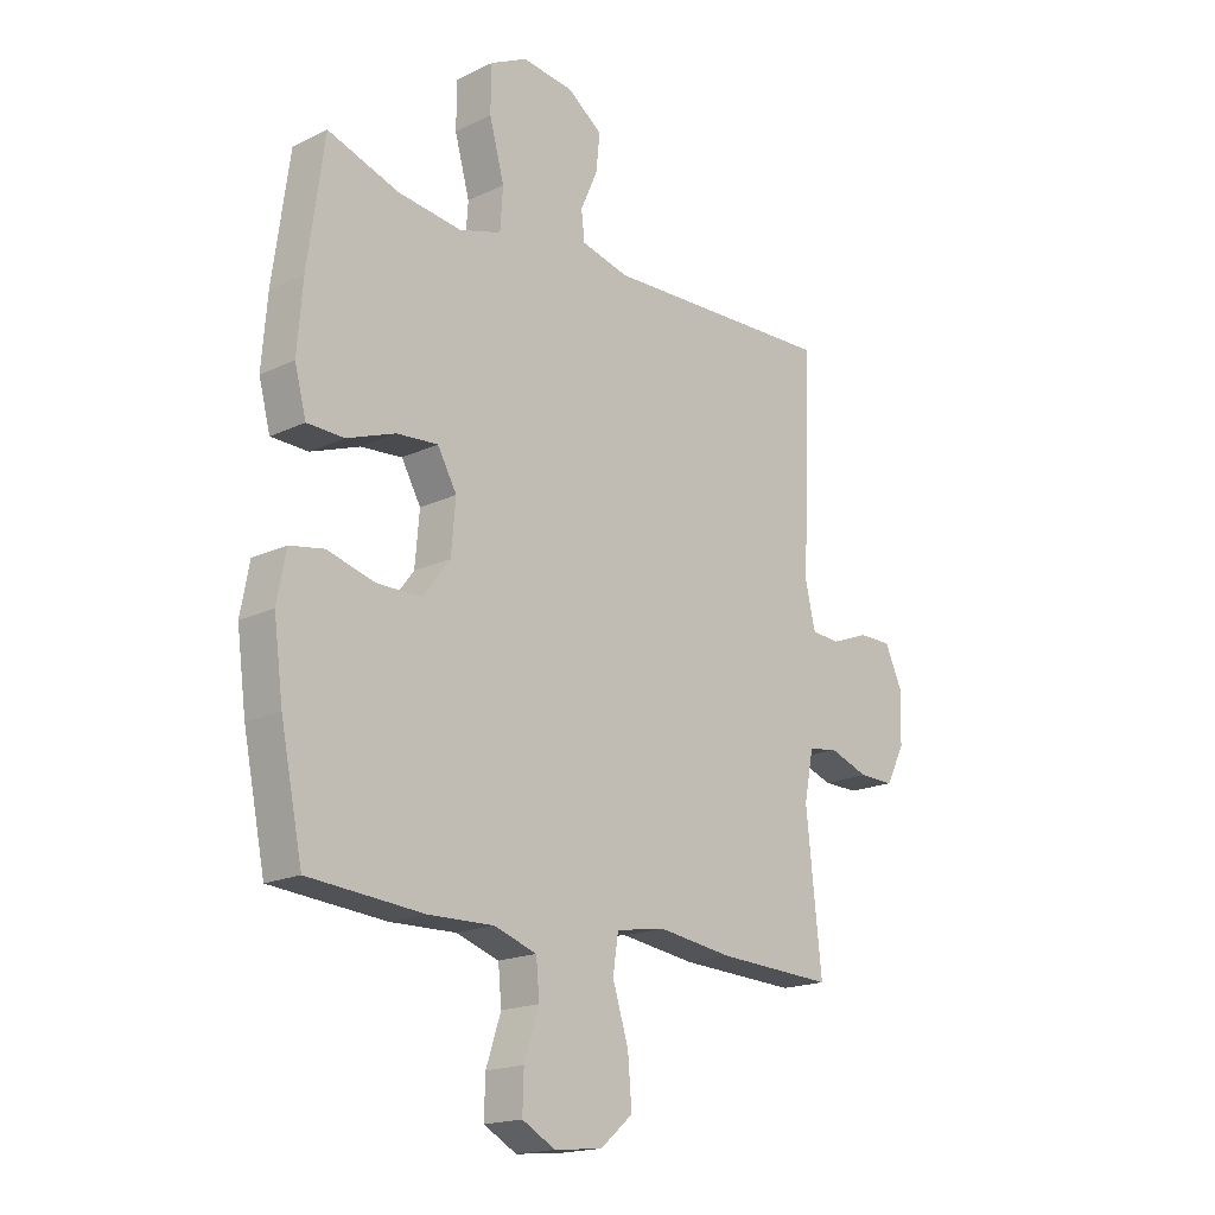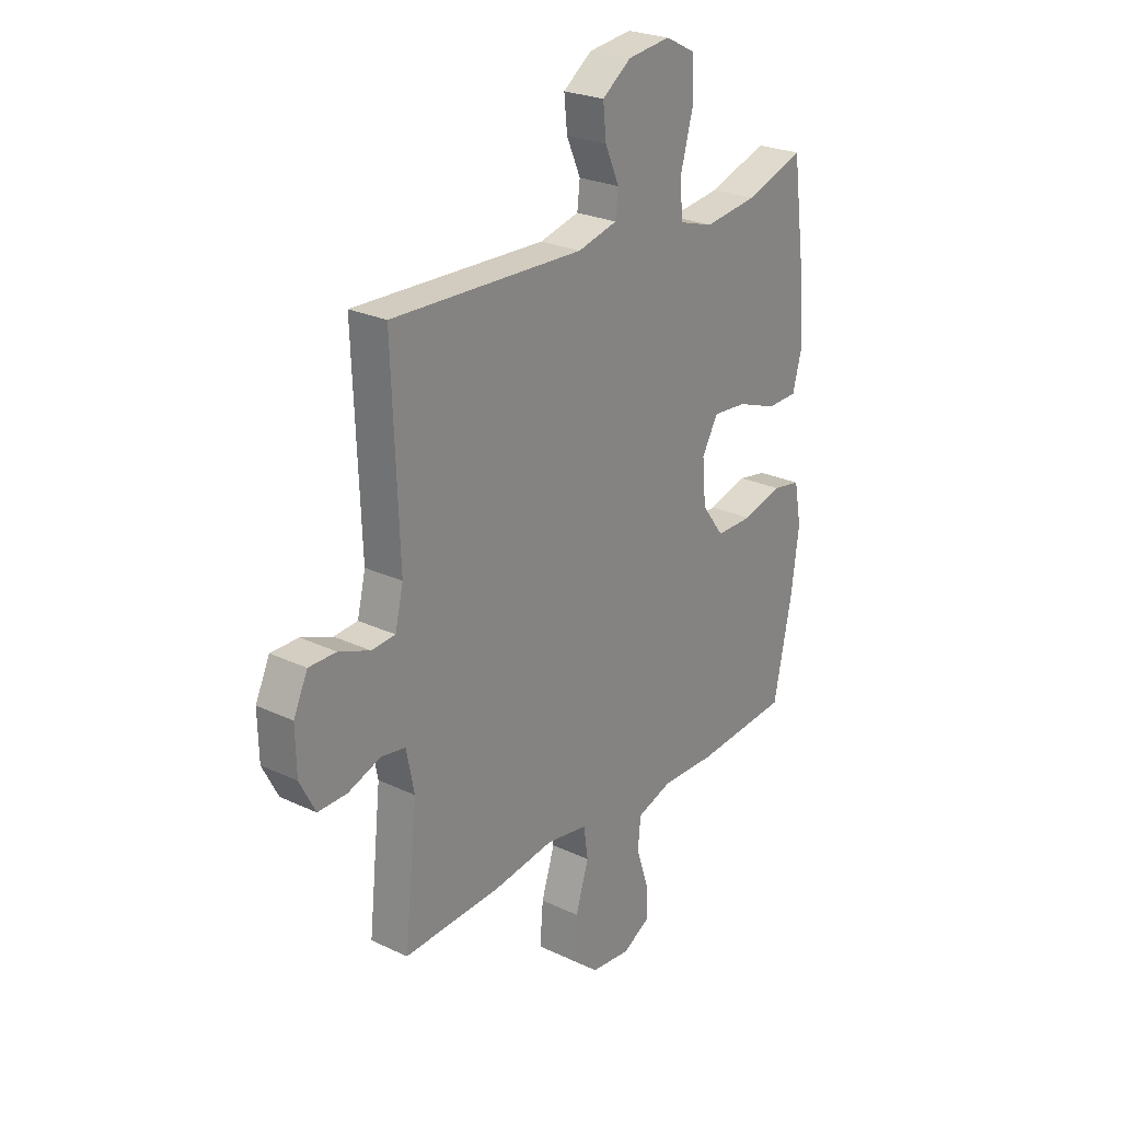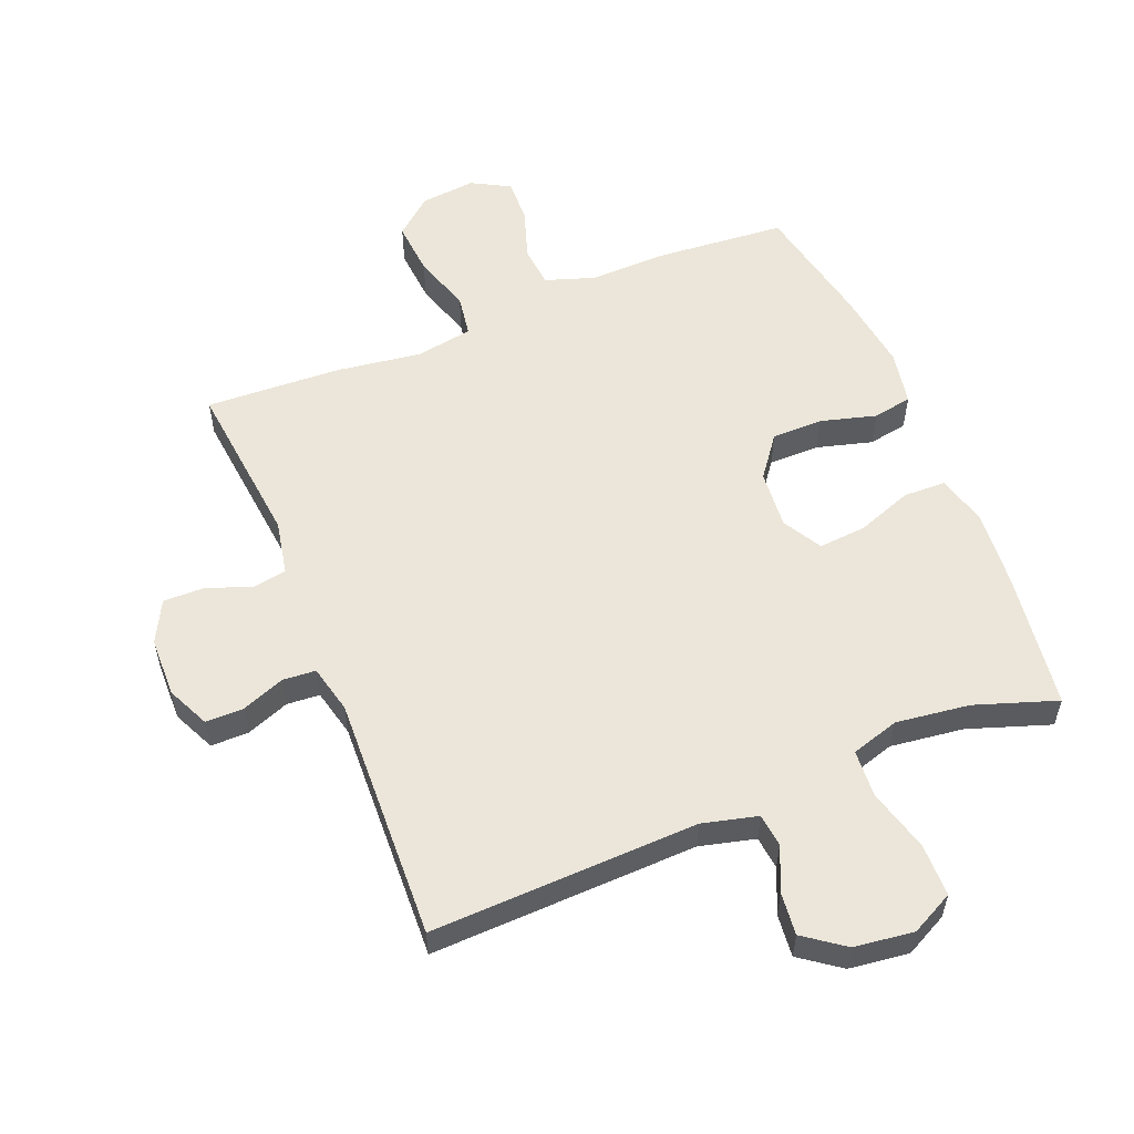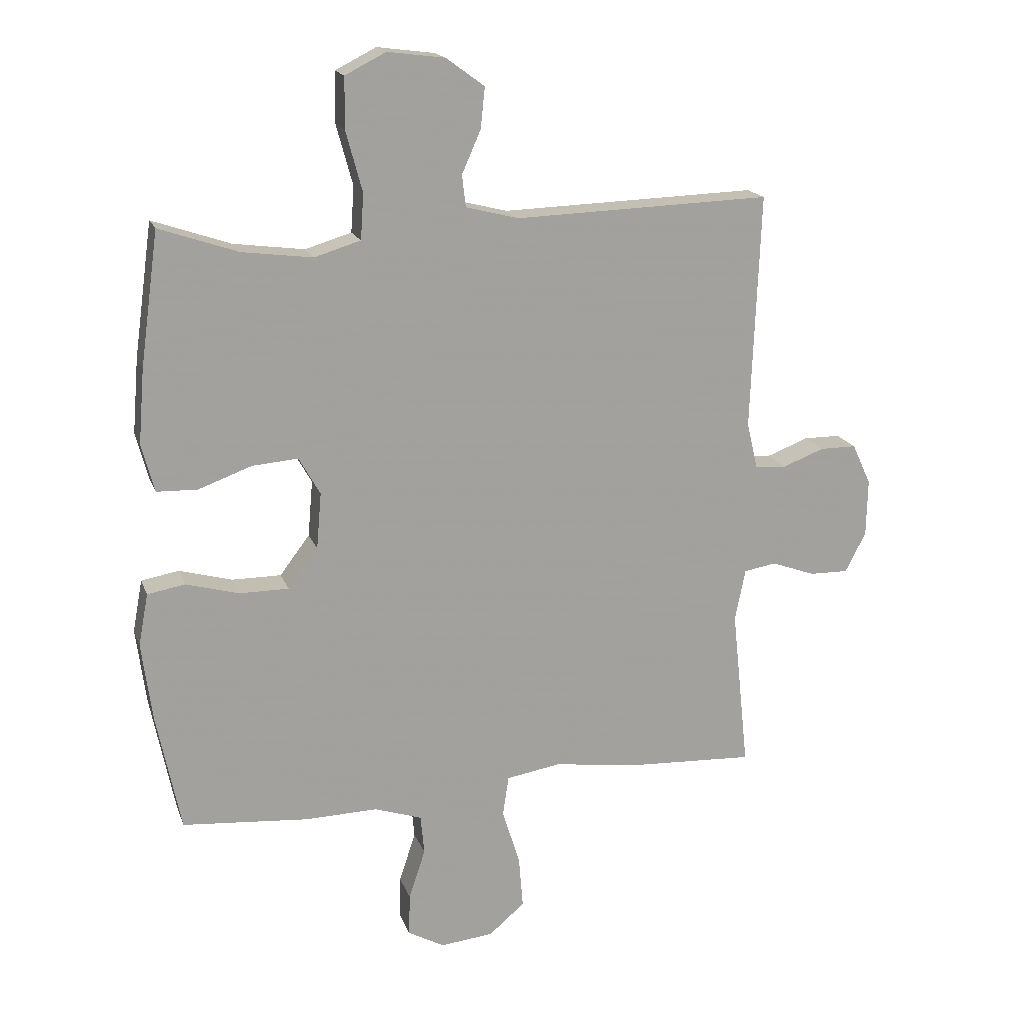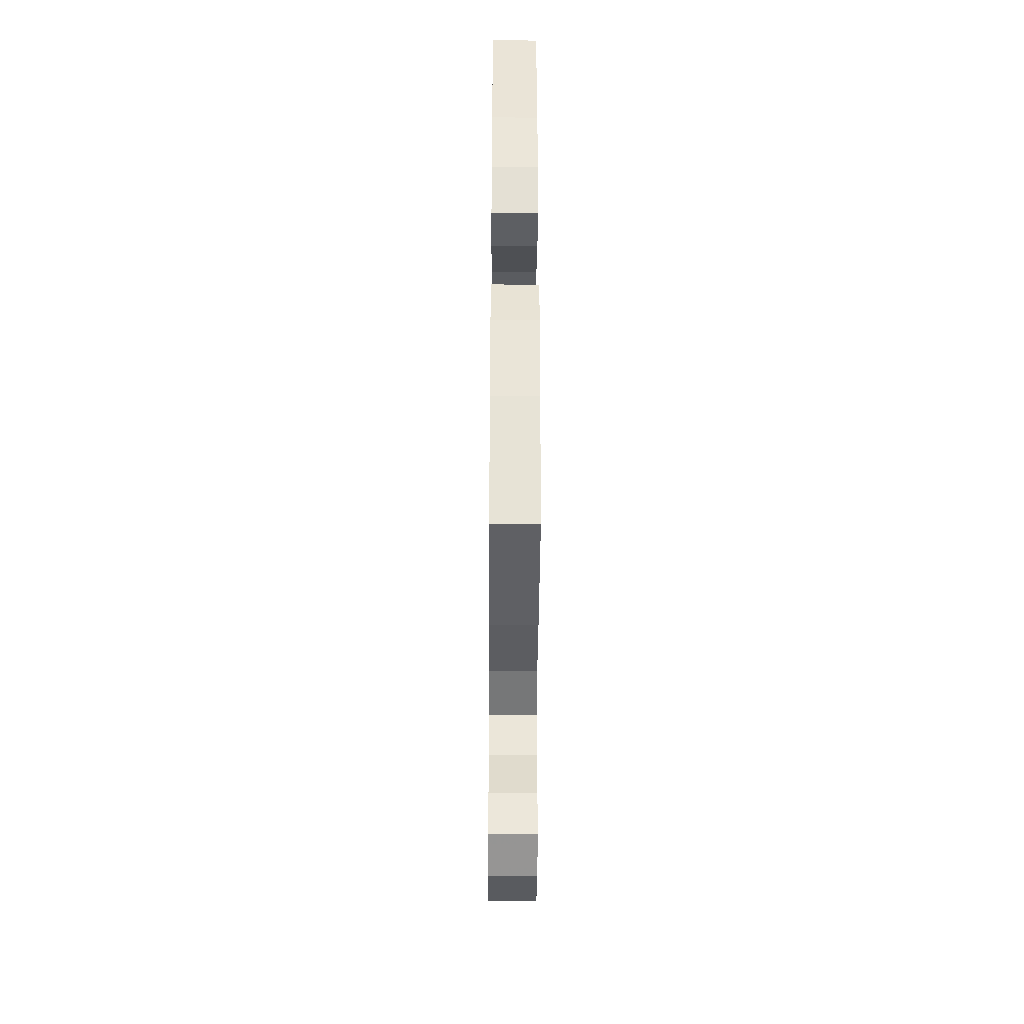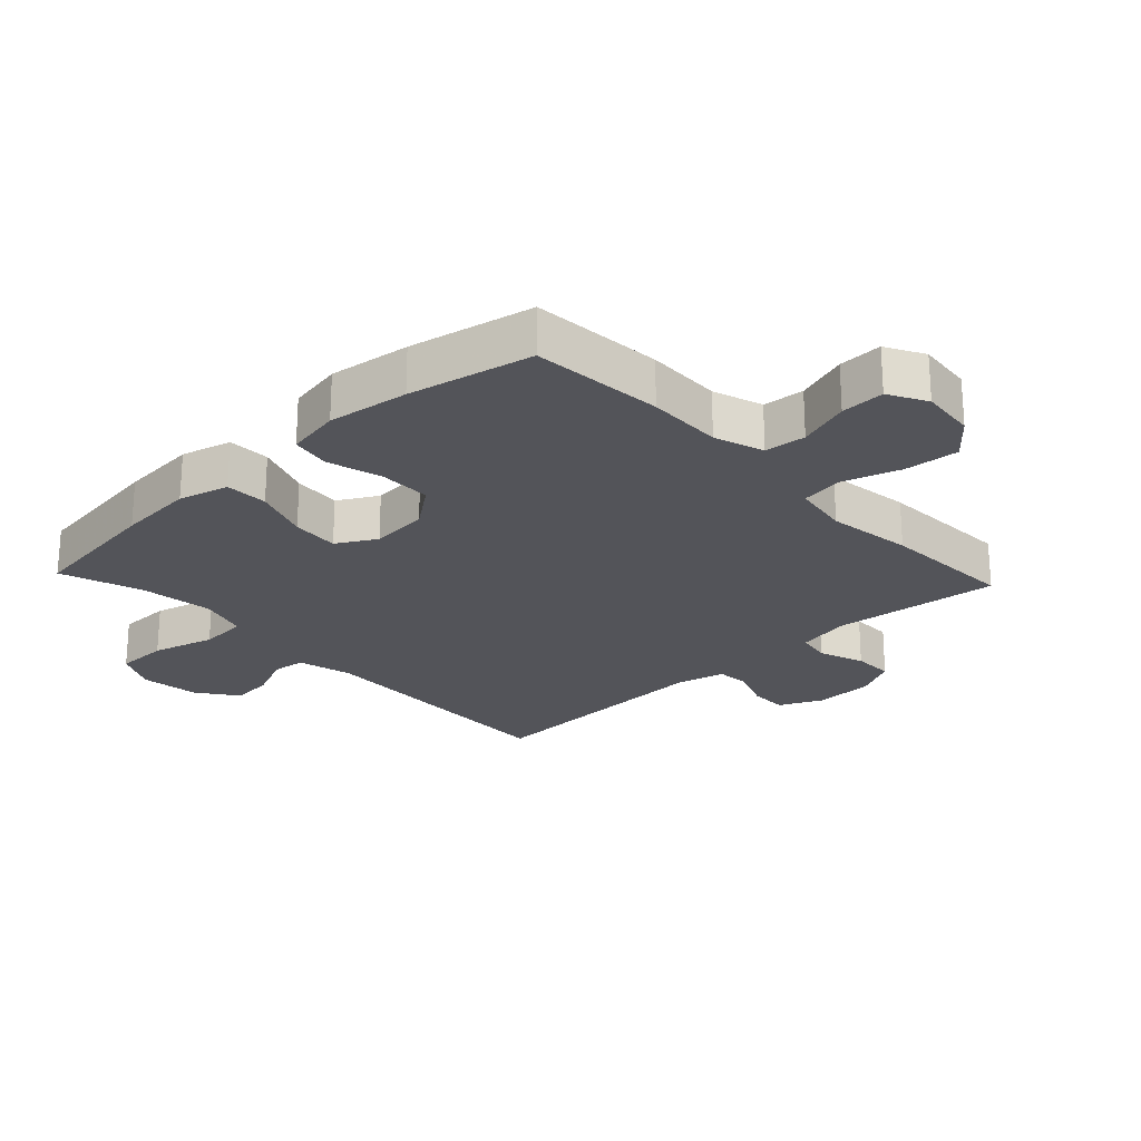
<metadata>
{"format":"obj","ext":"obj","renderer":"f3d","projection":"perspective","resolution":1024,"background":"white","views":[{"elev":-17.9,"azim":133.0,"up":"+Z"},{"elev":25.1,"azim":-52.6,"up":"+Z"},{"elev":56.0,"azim":-22.1,"up":"+Y"},{"elev":17.5,"azim":163.7,"up":"+Z"},{"elev":-38.6,"azim":89.6,"up":"+Z"},{"elev":-23.7,"azim":133.1,"up":"+Y"}]}
</metadata>
<code>
v 0.5 0.07 -0.5
v 0.292 0.07 -0.517
v 0.173 0.07 -0.514
v 0.095 0.07 -0.54
v 0.089 0.07 -0.605
v 0.116 0.07 -0.687
v 0.118 0.07 -0.756
v 0.058 0.07 -0.789
v -0.029 0.07 -0.78
v -0.088 0.07 -0.73
v -0.081 0.07 -0.644
v -0.052 0.07 -0.552
v -0.062 0.07 -0.486
v -0.152 0.07 -0.471
v -0.287 0.07 -0.49
v -0.5 0.07 -0.5
v -0.472 0.07 -0.236
v -0.489 0.07 -0.15
v -0.542 0.07 -0.141
v -0.614 0.07 -0.167
v -0.678 0.07 -0.168
v -0.712 0.07 -0.102
v -0.714 0.07 -0.008
v -0.683 0.07 0.059
v -0.623 0.07 0.059
v -0.555 0.07 0.033
v -0.503 0.07 0.037
v -0.485 0.07 0.113
v -0.5 0.07 0.5
v -0.079 0.07 0.486
v 0.008 0.07 0.508
v 0.014 0.07 0.56
v -0.017 0.07 0.63
v -0.024 0.07 0.697
v 0.039 0.07 0.743
v 0.133 0.07 0.755
v 0.2 0.07 0.721
v 0.201 0.07 0.638
v 0.174 0.07 0.539
v 0.179 0.07 0.464
v 0.255 0.07 0.441
v 0.371 0.07 0.456
v 0.5 0.07 0.5
v 0.53 0.07 0.281
v 0.54 0.07 0.159
v 0.519 0.07 0.08
v 0.452 0.07 0.078
v 0.364 0.07 0.11
v 0.289 0.07 0.116
v 0.254 0.07 0.054
v 0.262 0.07 -0.038
v 0.311 0.07 -0.103
v 0.392 0.07 -0.103
v 0.479 0.07 -0.079
v 0.541 0.07 -0.09
v 0.557 0.07 -0.176
v 0.54 0.07 -0.304
v 0.5 0 -0.5
v 0.292 0 -0.517
v 0.173 0 -0.514
v 0.095 0 -0.54
v 0.089 0 -0.605
v 0.116 0 -0.687
v 0.118 0 -0.756
v 0.058 0 -0.789
v -0.029 0 -0.78
v -0.088 0 -0.73
v -0.081 0 -0.644
v -0.052 0 -0.552
v -0.062 0 -0.486
v -0.152 0 -0.471
v -0.287 0 -0.49
v -0.5 0 -0.5
v -0.472 0 -0.236
v -0.489 0 -0.15
v -0.542 0 -0.141
v -0.614 0 -0.167
v -0.678 0 -0.168
v -0.712 0 -0.102
v -0.714 0 -0.008
v -0.683 0 0.059
v -0.623 0 0.059
v -0.555 0 0.033
v -0.503 0 0.037
v -0.485 0 0.113
v -0.5 0 0.5
v -0.079 0 0.486
v 0.008 0 0.508
v 0.014 0 0.56
v -0.017 0 0.63
v -0.024 0 0.697
v 0.039 0 0.743
v 0.133 0 0.755
v 0.2 0 0.721
v 0.201 0 0.638
v 0.174 0 0.539
v 0.179 0 0.464
v 0.255 0 0.441
v 0.371 0 0.456
v 0.5 0 0.5
v 0.53 0 0.281
v 0.54 0 0.159
v 0.519 0 0.08
v 0.452 0 0.078
v 0.364 0 0.11
v 0.289 0 0.116
v 0.254 0 0.054
v 0.262 0 -0.038
v 0.311 0 -0.103
v 0.392 0 -0.103
v 0.479 0 -0.079
v 0.541 0 -0.09
v 0.557 0 -0.176
v 0.54 0 -0.304
f 53 54 55 56
f 52 53 56 57
f 45 46 47 48
f 45 48 49
f 42 43 44 45
f 41 42 45 49
f 40 41 49 50
f 36 37 38 39
f 36 39 40
f 35 36 40
f 32 33 34 35
f 31 32 35 40
f 30 31 40 50
f 28 29 30 50
f 23 24 25 26
f 23 26 27
f 22 23 27
f 19 20 21 22
f 18 19 22 27
f 17 18 27 28
f 14 15 16 17
f 13 14 17 28
f 9 10 11 12
f 7 8 9 12
f 5 6 7 12
f 4 5 12 13
f 3 4 13 28
f 52 57 1 2
f 51 52 2 3
f 3 28 50 51
f 113 112 111 110
f 114 113 110 109
f 105 104 103 102
f 106 105 102
f 102 101 100 99
f 106 102 99 98
f 107 106 98 97
f 96 95 94 93
f 97 96 93
f 97 93 92
f 92 91 90 89
f 97 92 89 88
f 107 97 88 87
f 107 87 86 85
f 83 82 81 80
f 84 83 80
f 84 80 79
f 79 78 77 76
f 84 79 76 75
f 85 84 75 74
f 74 73 72 71
f 85 74 71 70
f 69 68 67 66
f 69 66 65 64
f 69 64 63 62
f 70 69 62 61
f 85 70 61 60
f 59 58 114 109
f 60 59 109 108
f 108 107 85 60
f 1 58 59 2
f 2 59 60 3
f 3 60 61 4
f 4 61 62 5
f 5 62 63 6
f 6 63 64 7
f 7 64 65 8
f 8 65 66 9
f 9 66 67 10
f 10 67 68 11
f 11 68 69 12
f 12 69 70 13
f 13 70 71 14
f 14 71 72 15
f 15 72 73 16
f 16 73 74 17
f 17 74 75 18
f 18 75 76 19
f 19 76 77 20
f 20 77 78 21
f 21 78 79 22
f 22 79 80 23
f 23 80 81 24
f 24 81 82 25
f 25 82 83 26
f 26 83 84 27
f 27 84 85 28
f 28 85 86 29
f 29 86 87 30
f 30 87 88 31
f 31 88 89 32
f 32 89 90 33
f 33 90 91 34
f 34 91 92 35
f 35 92 93 36
f 36 93 94 37
f 37 94 95 38
f 38 95 96 39
f 39 96 97 40
f 40 97 98 41
f 41 98 99 42
f 42 99 100 43
f 43 100 101 44
f 44 101 102 45
f 45 102 103 46
f 46 103 104 47
f 47 104 105 48
f 48 105 106 49
f 49 106 107 50
f 50 107 108 51
f 51 108 109 52
f 52 109 110 53
f 53 110 111 54
f 54 111 112 55
f 55 112 113 56
f 56 113 114 57
f 57 114 58 1

</code>
